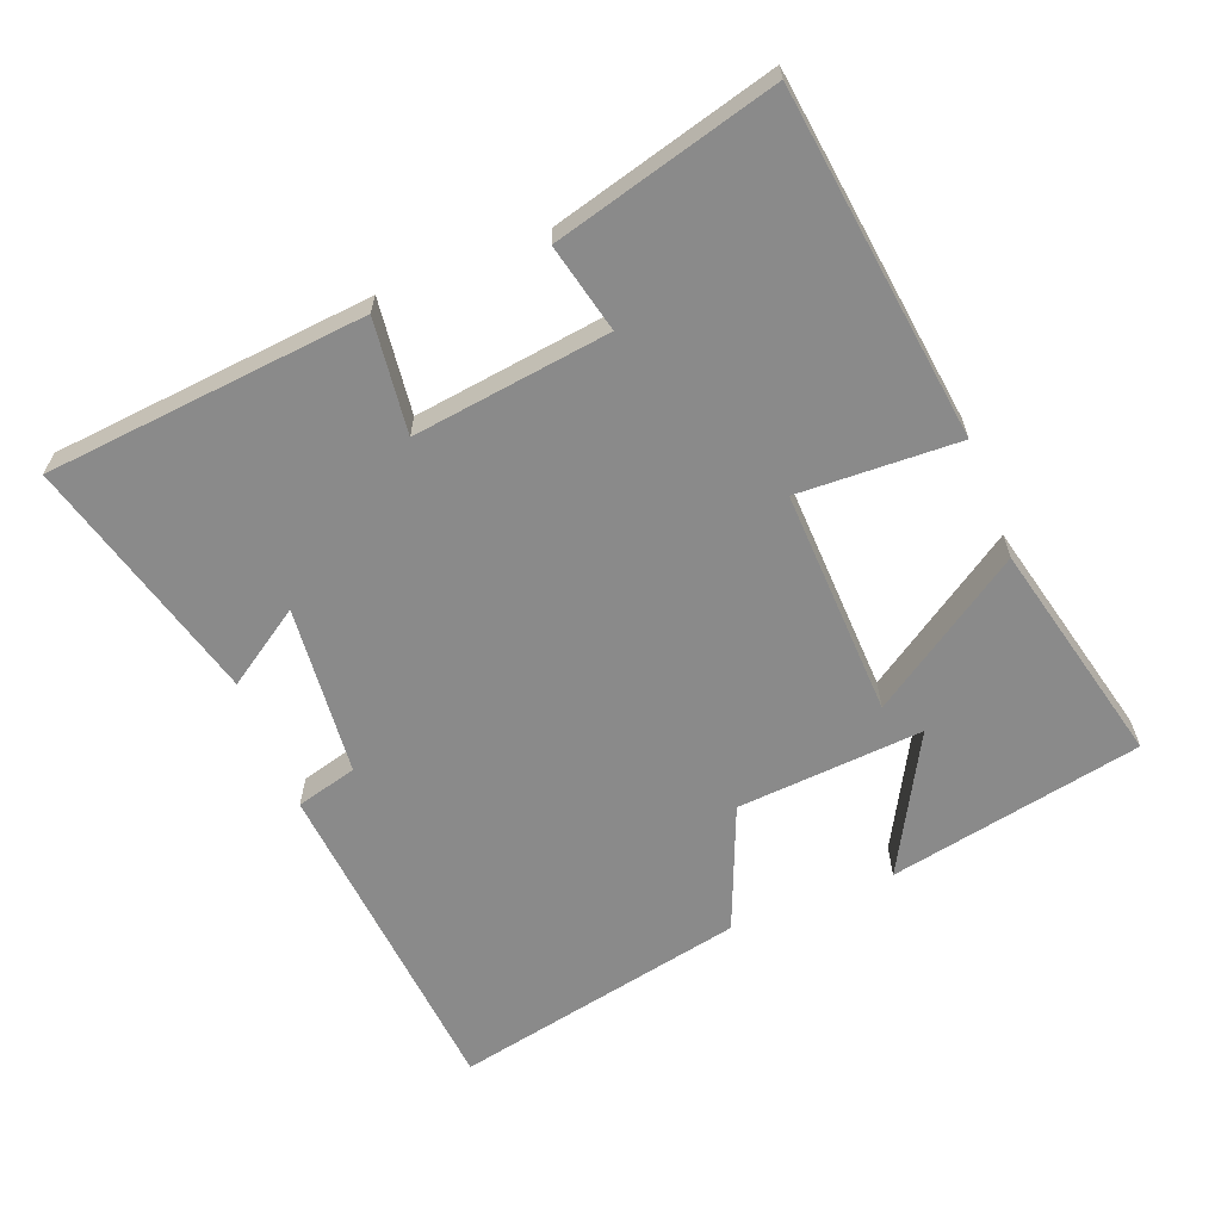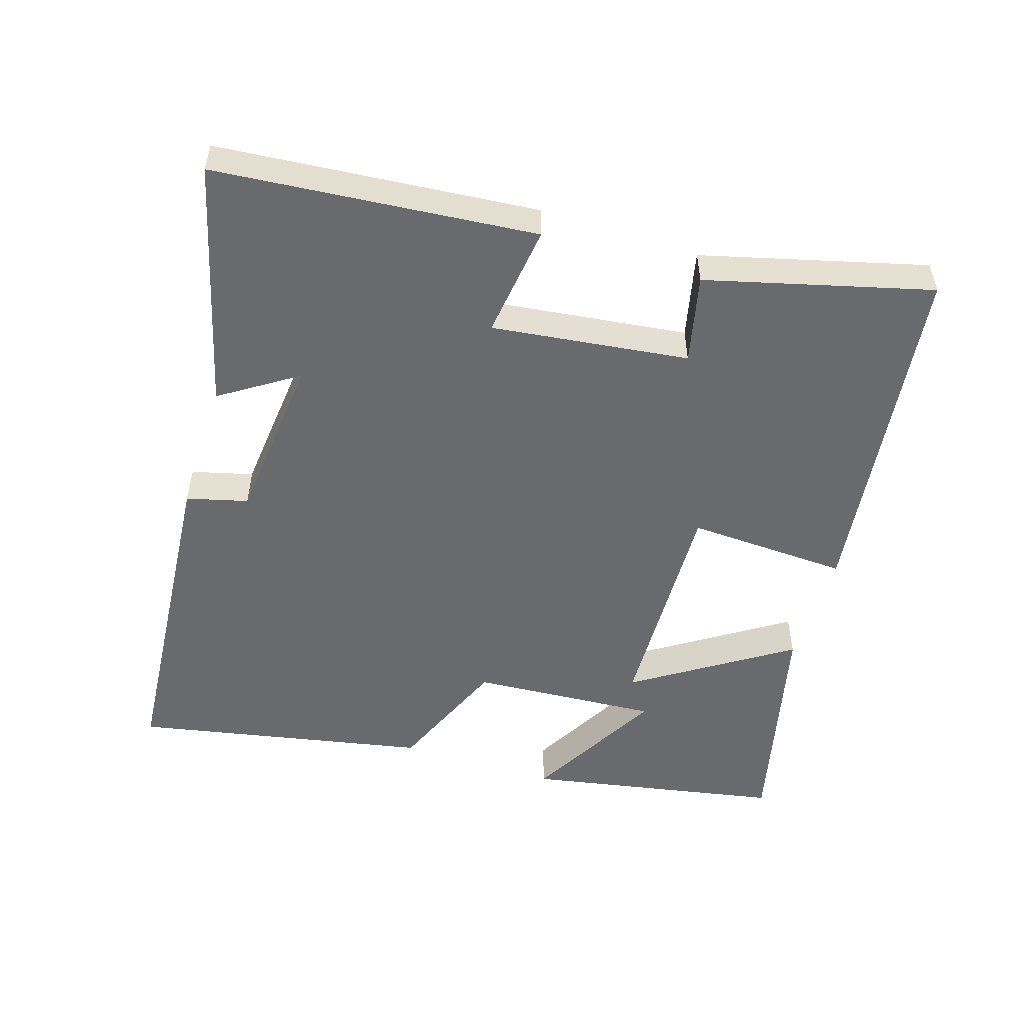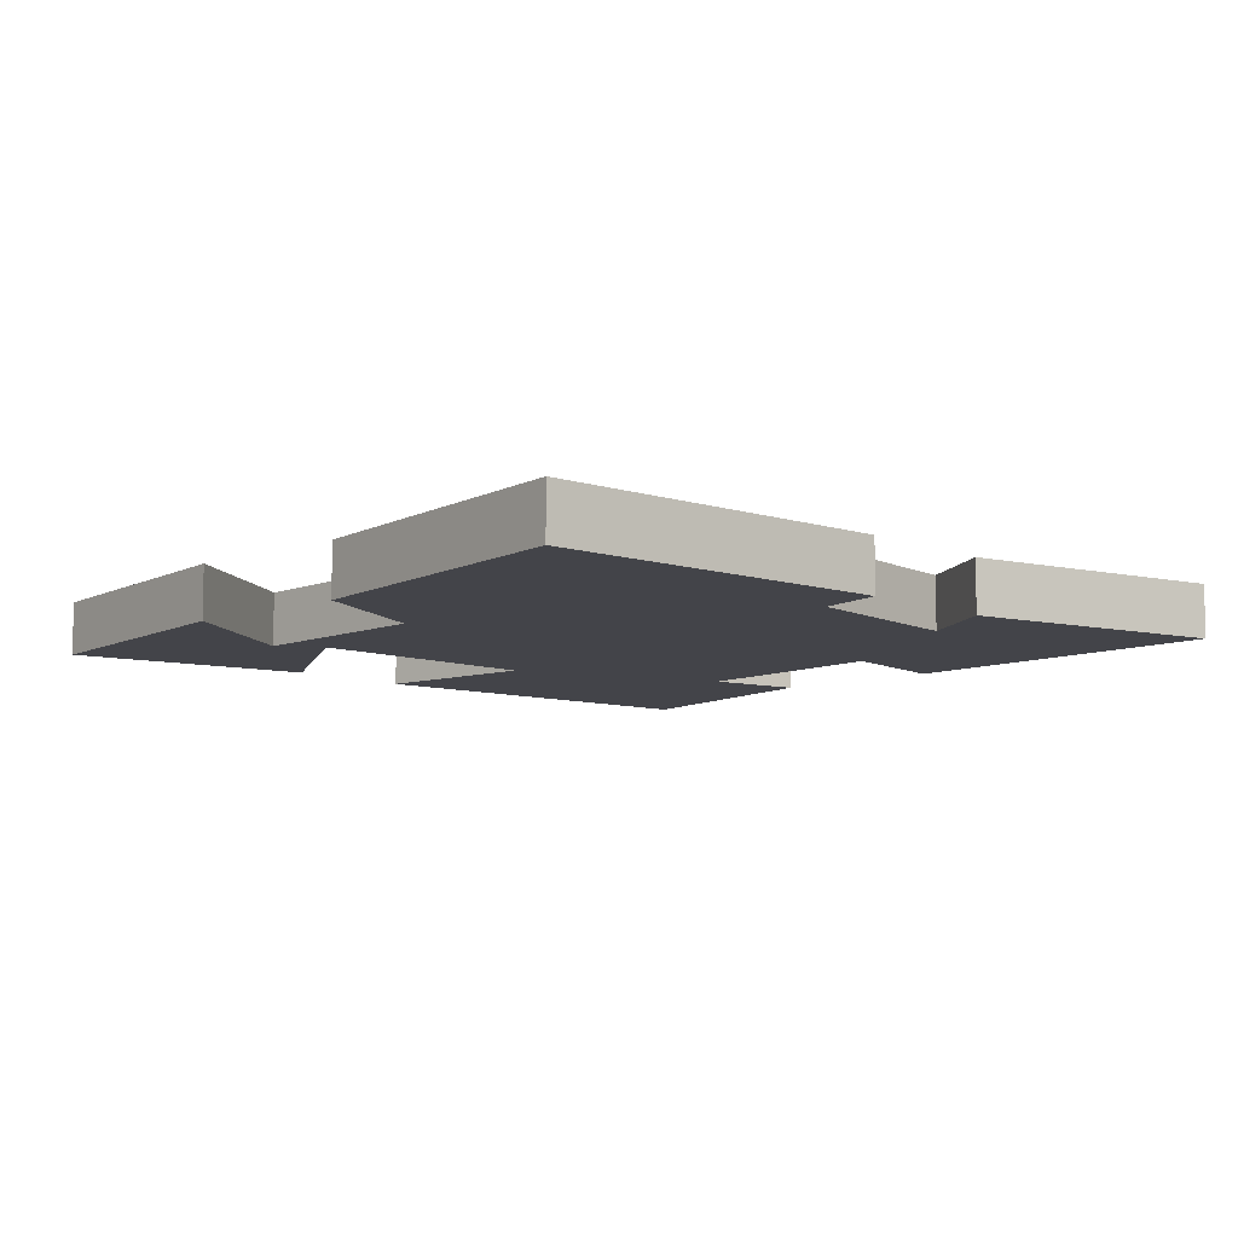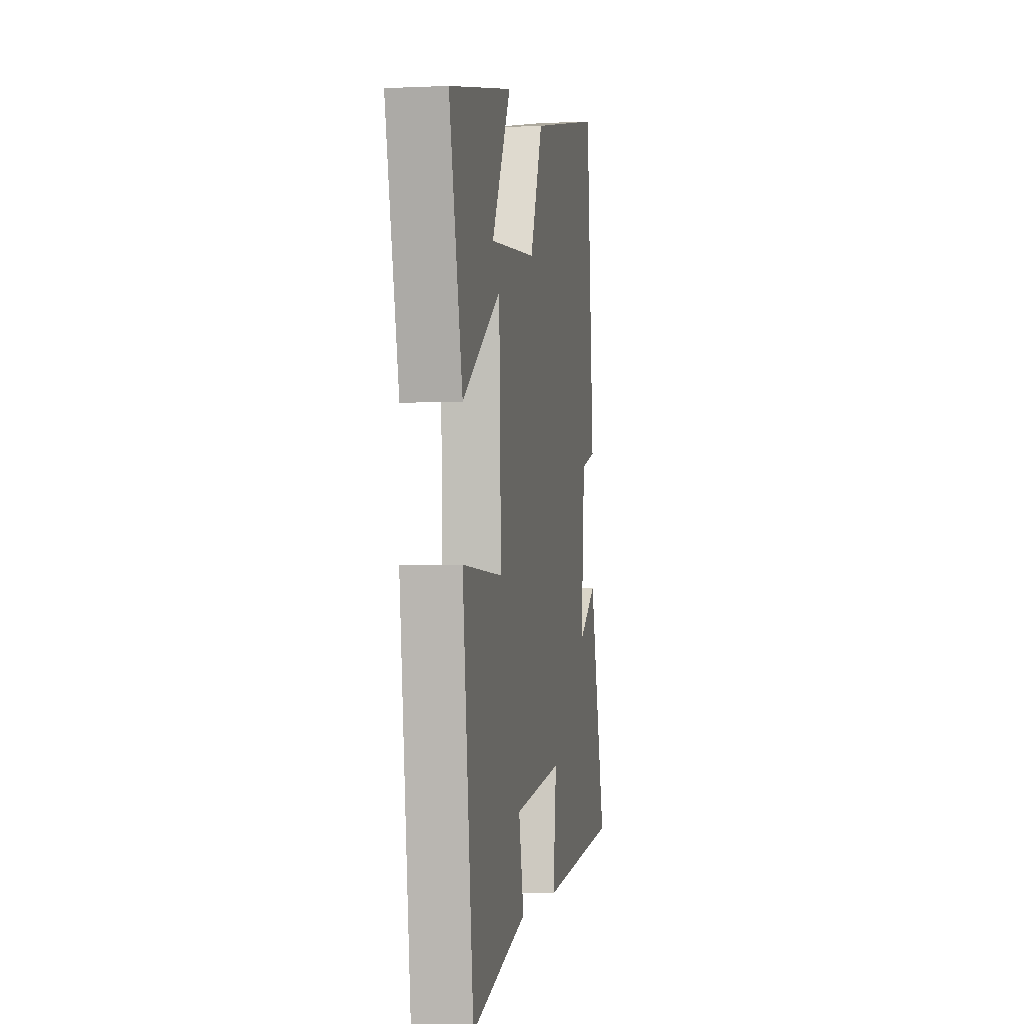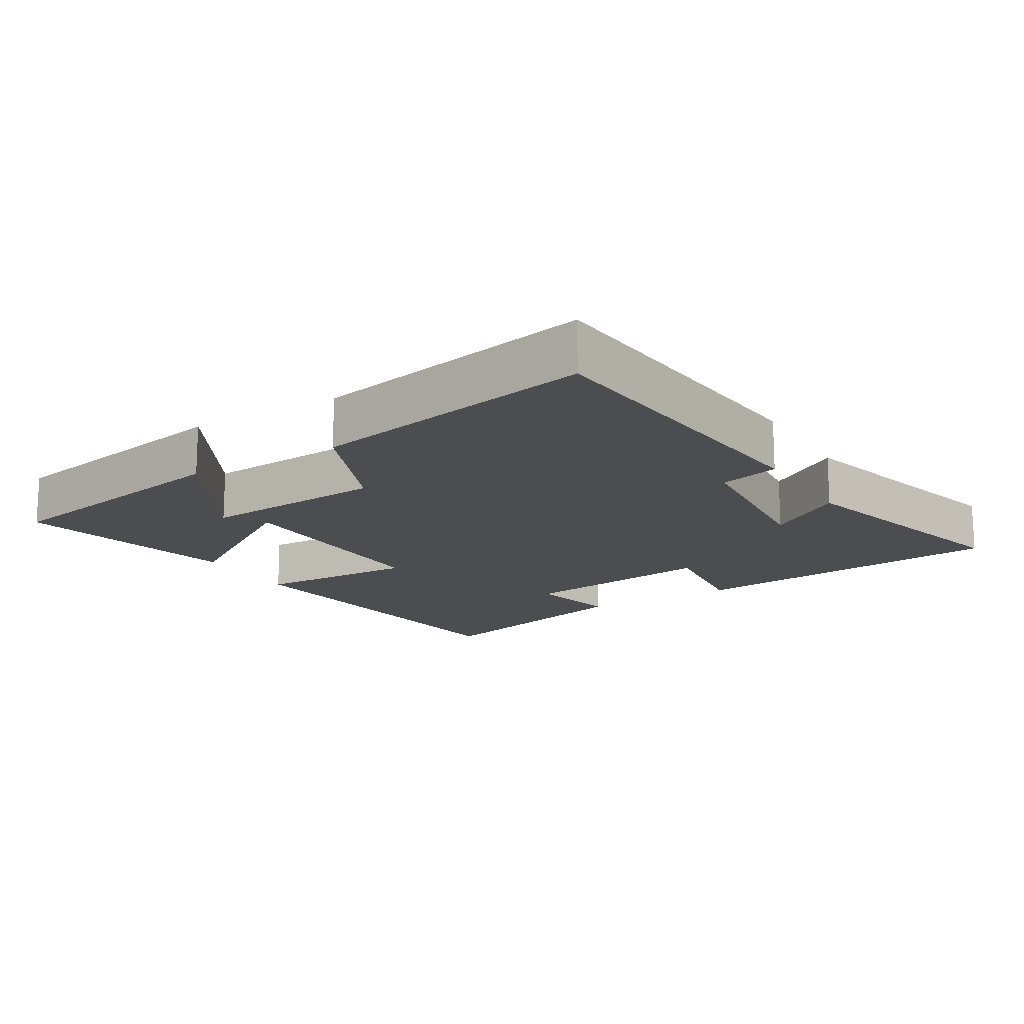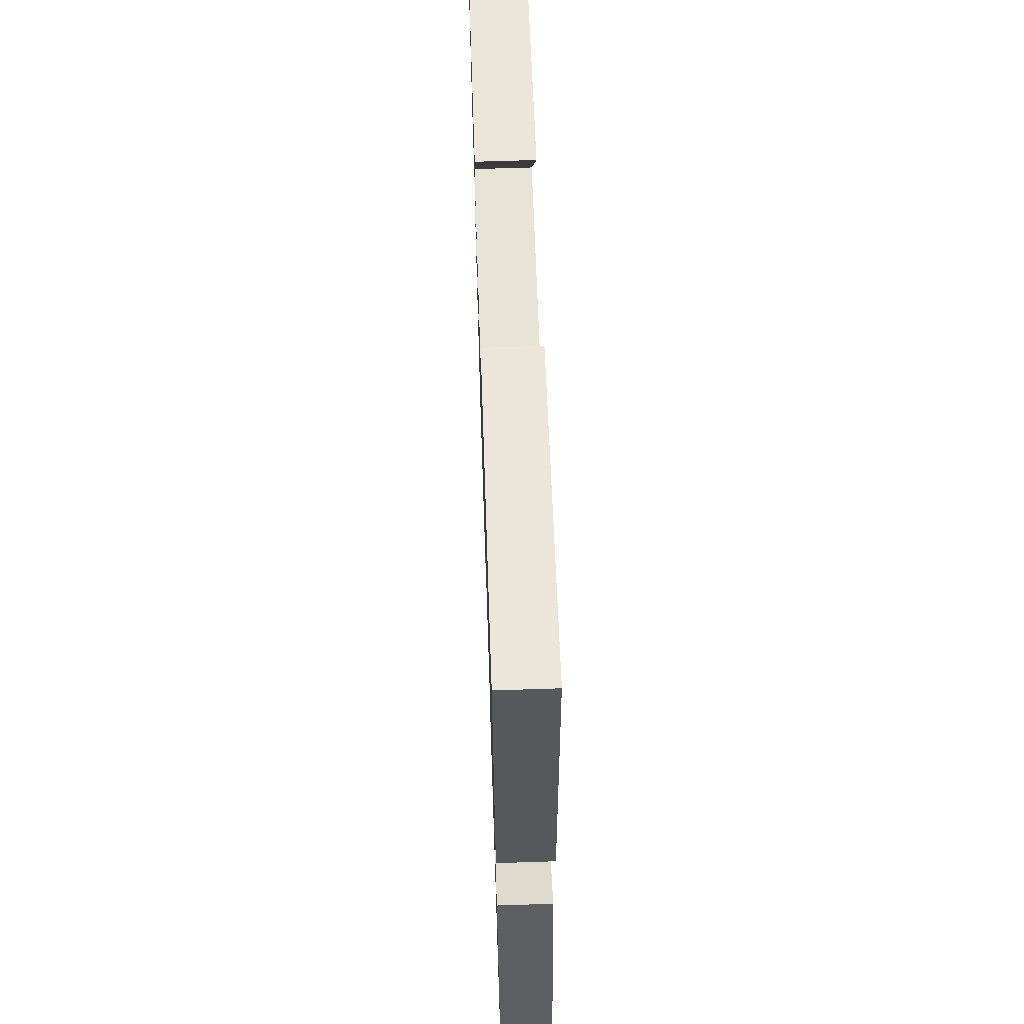
<metadata>
{"format":"obj","ext":"obj","renderer":"f3d","projection":"perspective","resolution":1024,"background":"white","views":[{"elev":-63.5,"azim":-158.6,"up":"+Y"},{"elev":-53.0,"azim":162.1,"up":"+Y"},{"elev":-8.5,"azim":42.8,"up":"+Y"},{"elev":-2.1,"azim":-80.1,"up":"+Z"},{"elev":-16.0,"azim":30.9,"up":"+Y"},{"elev":66.8,"azim":88.1,"up":"+Z"}]}
</metadata>
<code>
v 0.455 0.07 0.587
v 0.5 0.07 0.103
v 0.411 0.07 0.079
v 0.389 0.07 -0.169
v 0.5 0.07 -0.095
v 0.599 0.07 -0.455
v 0.129 0.07 -0.5
v 0.149 0.07 -0.333
v -0.139 0.07 -0.371
v -0.109 0.07 -0.5
v -0.436 0.07 -0.588
v -0.5 0.07 -0.076
v -0.265 0.07 -0.085
v -0.277 0.07 0.247
v -0.5 0.07 0.1
v -0.578 0.07 0.428
v -0.208 0.07 0.5
v -0.318 0.07 0.301
v -0.046 0.07 0.321
v 0.028 0.07 0.5
v 0.455 0 0.587
v 0.5 0 0.103
v 0.411 0 0.079
v 0.389 0 -0.169
v 0.5 0 -0.095
v 0.599 0 -0.455
v 0.129 0 -0.5
v 0.149 0 -0.333
v -0.139 0 -0.371
v -0.109 0 -0.5
v -0.436 0 -0.588
v -0.5 0 -0.076
v -0.265 0 -0.085
v -0.277 0 0.247
v -0.5 0 0.1
v -0.578 0 0.428
v -0.208 0 0.5
v -0.318 0 0.301
v -0.046 0 0.321
v 0.028 0 0.5
f 19 20 1 2
f 18 19 2 3
f 15 16 17 18
f 14 15 18
f 14 18 3 4
f 13 14 4
f 12 13 4
f 9 10 11 12
f 8 9 12 4
f 6 7 8
f 4 5 6 8
f 22 21 40 39
f 23 22 39 38
f 38 37 36 35
f 38 35 34
f 24 23 38 34
f 24 34 33
f 24 33 32
f 32 31 30 29
f 24 32 29 28
f 28 27 26
f 28 26 25 24
f 1 21 22 2
f 2 22 23 3
f 3 23 24 4
f 4 24 25 5
f 5 25 26 6
f 6 26 27 7
f 7 27 28 8
f 8 28 29 9
f 9 29 30 10
f 10 30 31 11
f 11 31 32 12
f 12 32 33 13
f 13 33 34 14
f 14 34 35 15
f 15 35 36 16
f 16 36 37 17
f 17 37 38 18
f 18 38 39 19
f 19 39 40 20
f 20 40 21 1

</code>
